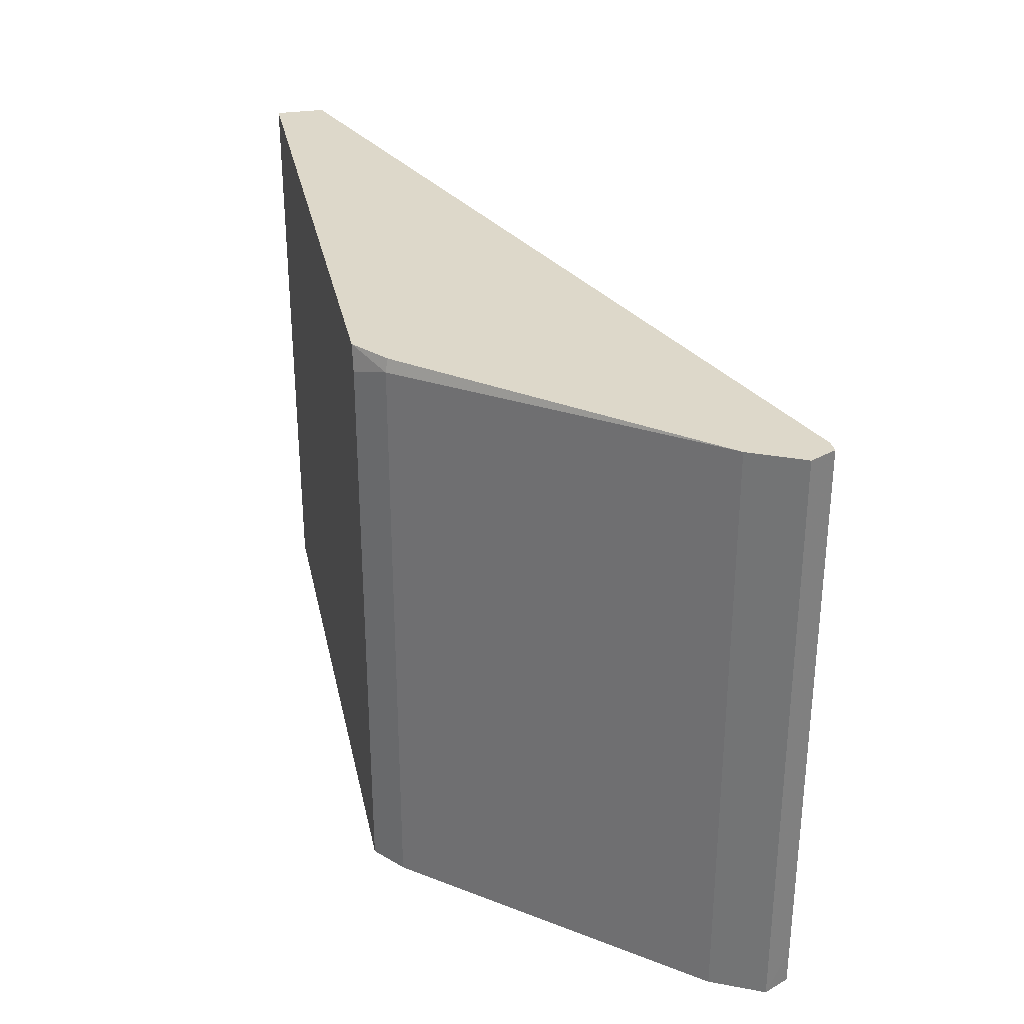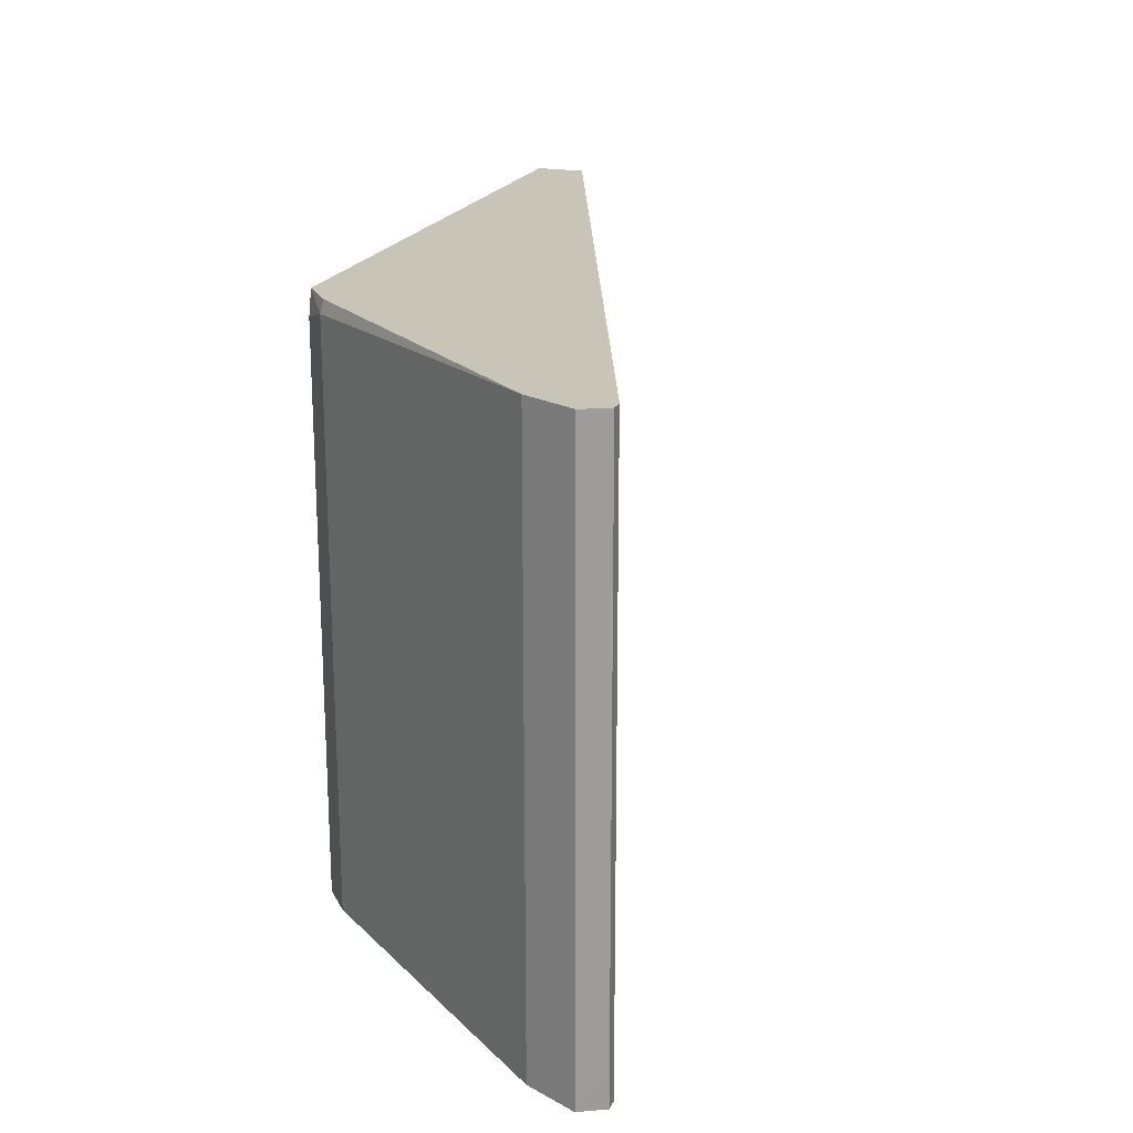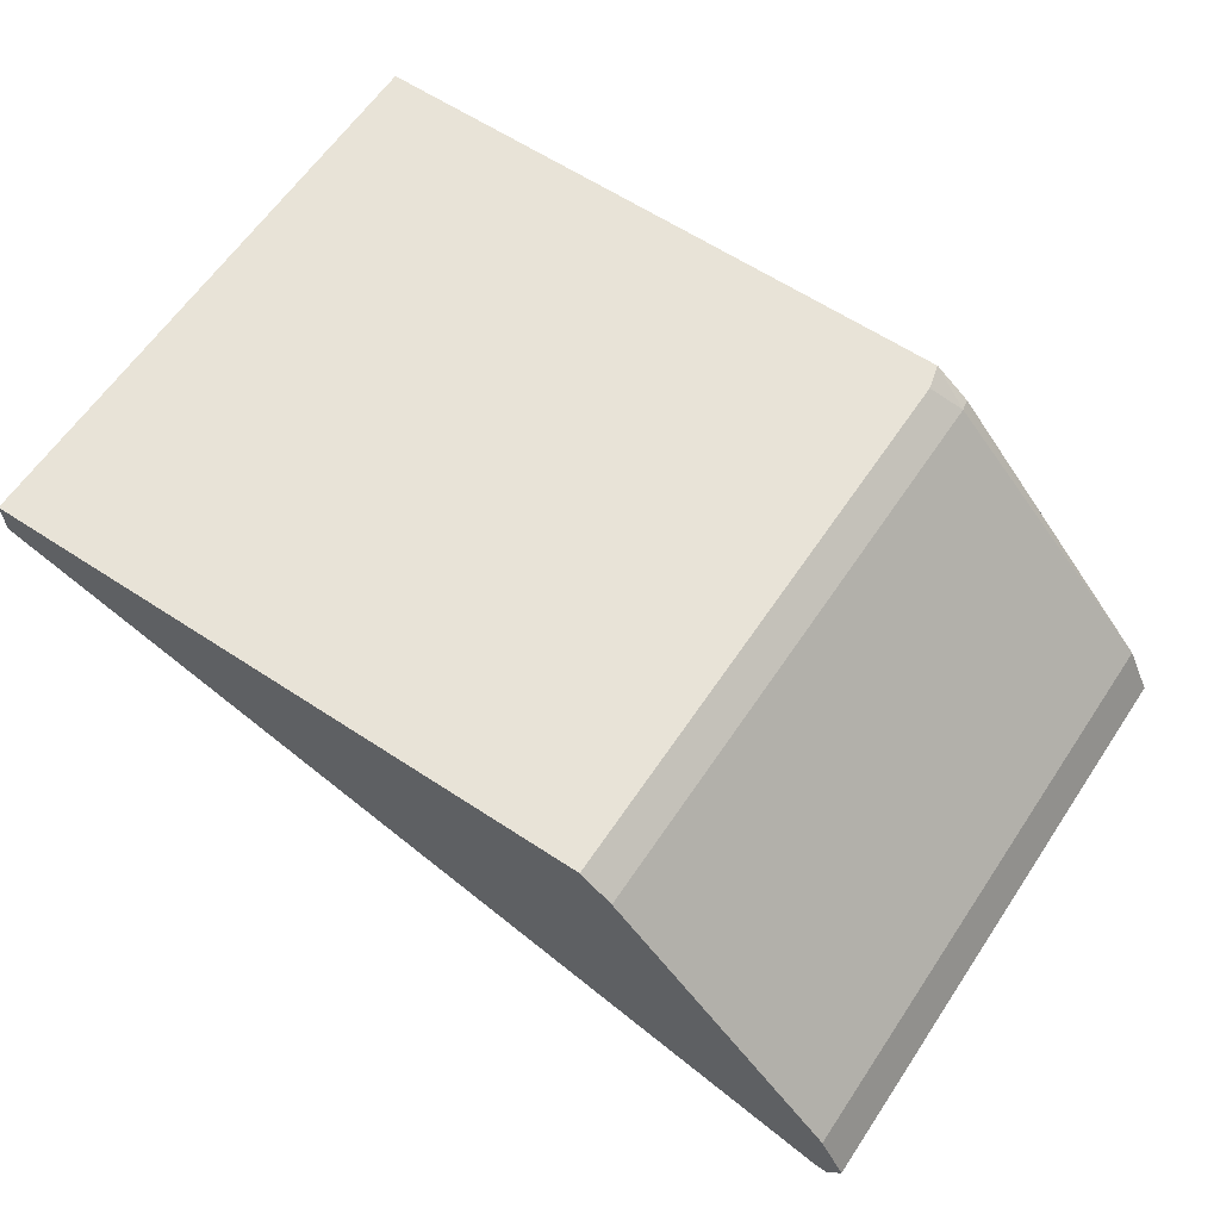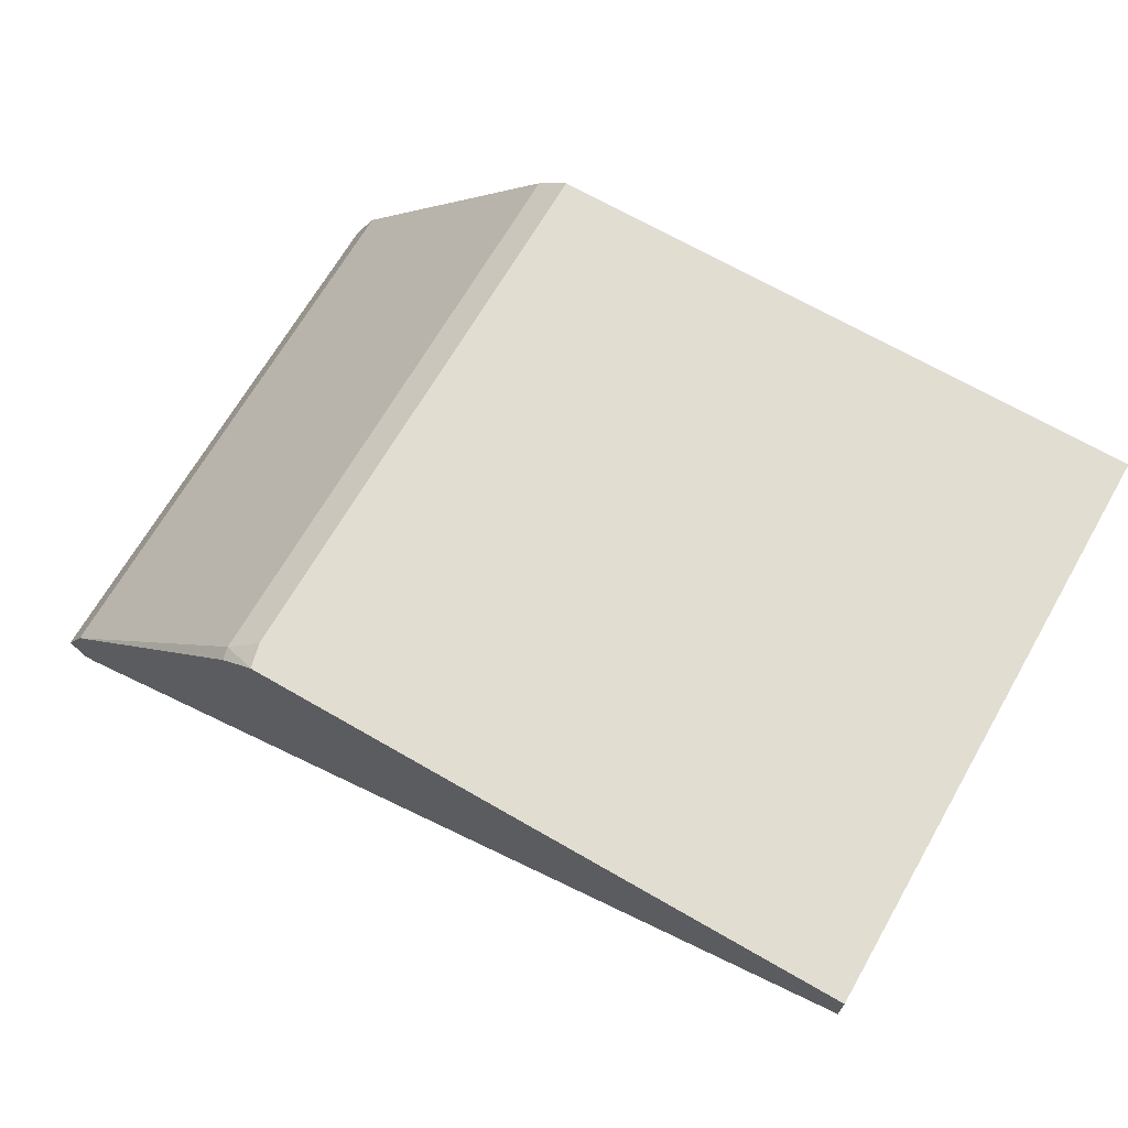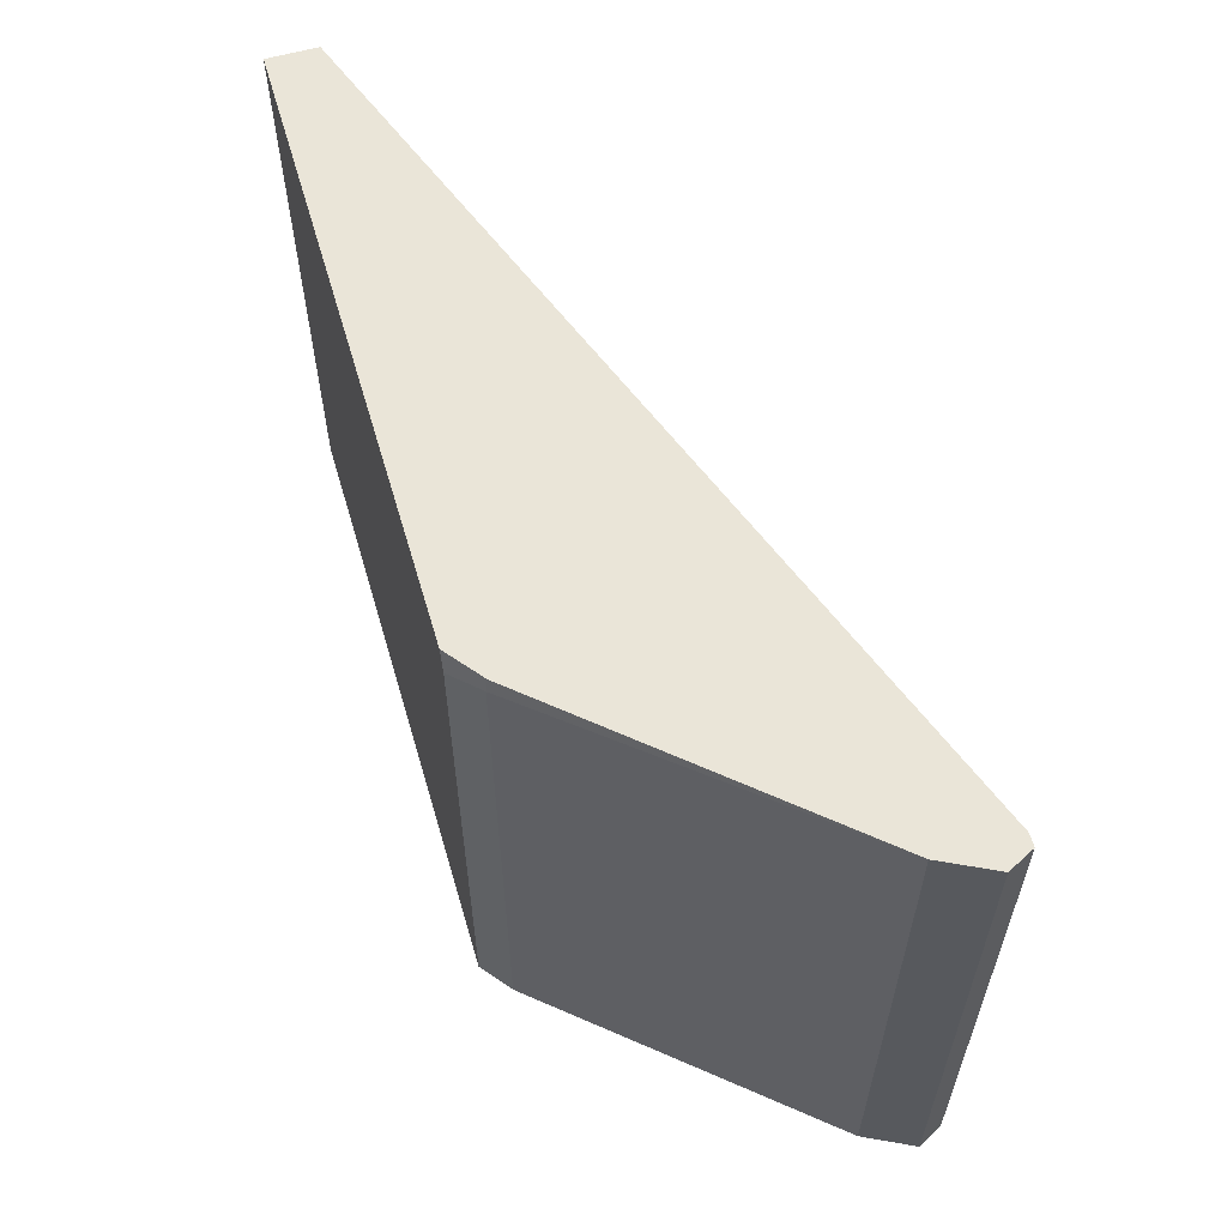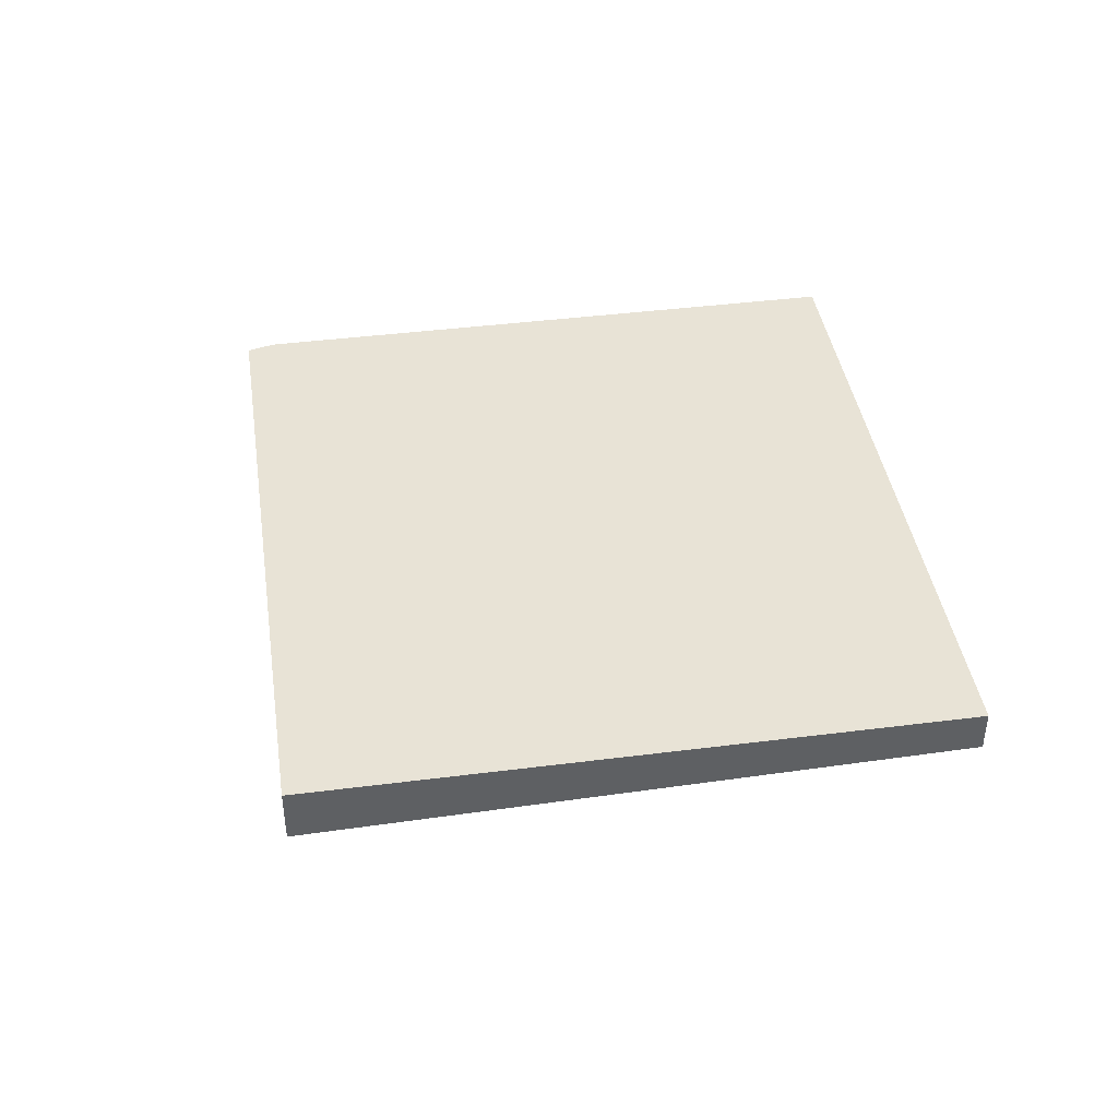
<metadata>
{"format":"obj","ext":"obj","renderer":"f3d","projection":"perspective","resolution":1024,"background":"white","views":[{"elev":31.0,"azim":78.3,"up":"+Y"},{"elev":20.1,"azim":108.4,"up":"+Y"},{"elev":62.0,"azim":33.8,"up":"+Z"},{"elev":68.5,"azim":-150.0,"up":"+Z"},{"elev":59.2,"azim":73.6,"up":"+Y"},{"elev":41.8,"azim":-98.7,"up":"+Z"}]}
</metadata>
<code>
v 0.2342 0.04553 -0.8878
v 0.2342 -0.1073 -0.8878
v 0.2309 0.04553 -0.8943
v 0.2276 0.04553 -0.8748
v 0.2292 -0.1073 -0.878
v 0.2308 -0.1073 -0.8943
v 0.2309 -0.09755 -0.8943
v 0.2276 0.04553 -0.8943
v 0.2276 -0.1073 -0.8748
v 0.1684 0.04553 -0.8072
v 0.1691 0.04227 -0.8065
v 0.2276 -0.1073 -0.8943
v 0.0008397 0.04553 -0.813
v 0.1691 -0.1073 -0.8065
v 0.1594 0.04553 -0.8
v 0.161 0.03899 -0.8
v 0.0008397 -0.1073 -0.8098
v 0.0008397 0.04553 -0.8
v 0.161 -0.1073 -0.8
v 0.0008397 -0.1073 -0.8
f 3 12 8
f 10 15 11
f 4 9 5
f 4 10 11
f 4 11 14
f 4 14 9
f 8 12 13
f 11 15 16
f 13 17 20
f 11 19 14
f 12 17 13
f 13 20 18
f 15 18 20
f 15 20 19
f 15 19 16
f 3 6 12
f 11 16 19
f 3 7 6
f 1 13 18
f 2 12 6
f 2 6 7
f 1 2 7
f 1 7 3
f 1 3 8
f 1 18 15
f 1 15 10
f 1 10 4
f 1 8 13
f 1 5 2
f 2 5 9
f 2 9 14
f 2 14 19
f 2 19 20
f 2 20 17
f 1 4 5
f 2 17 12

</code>
